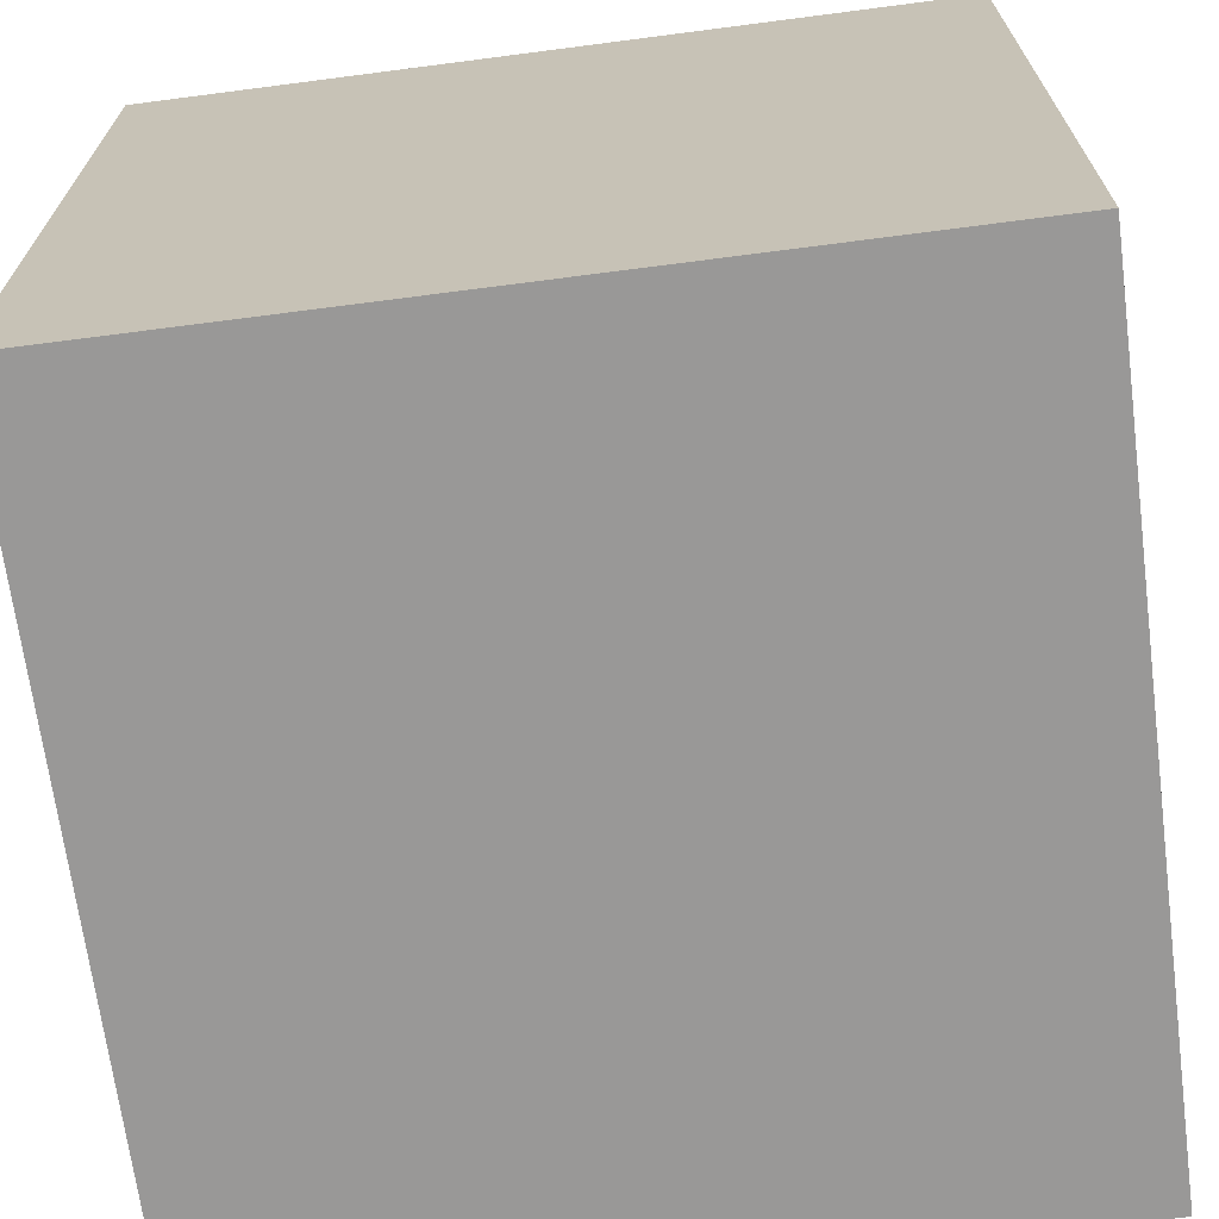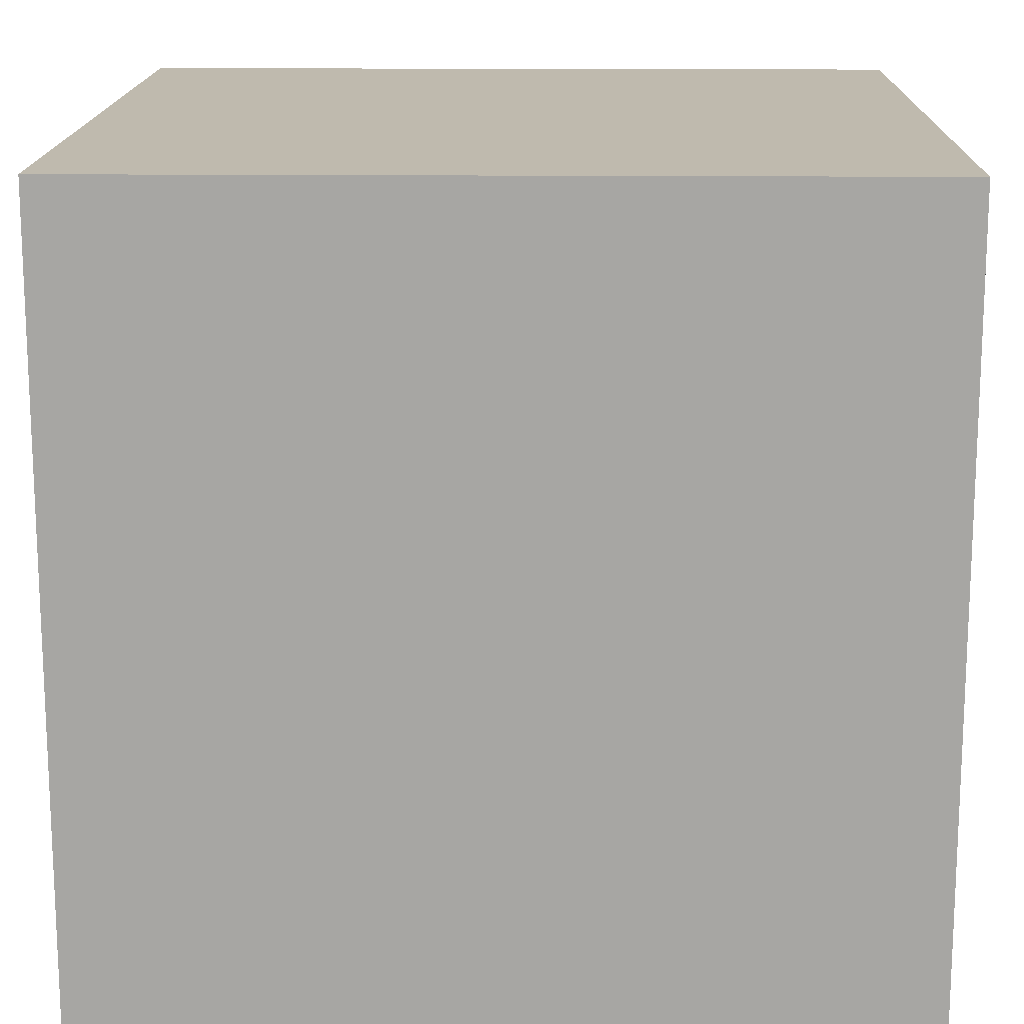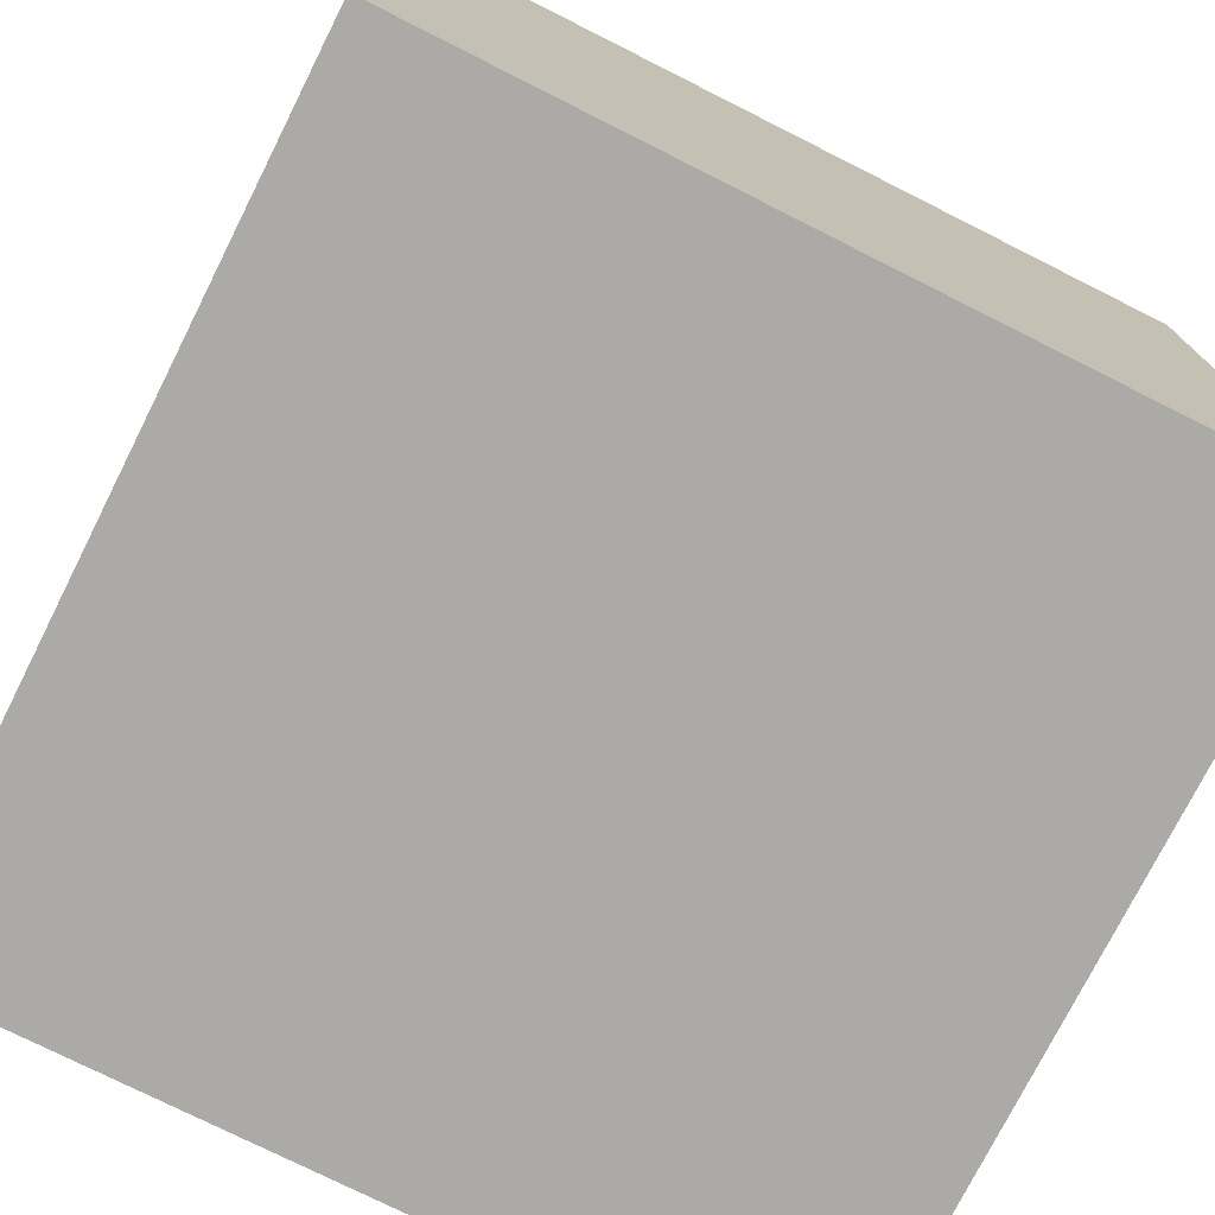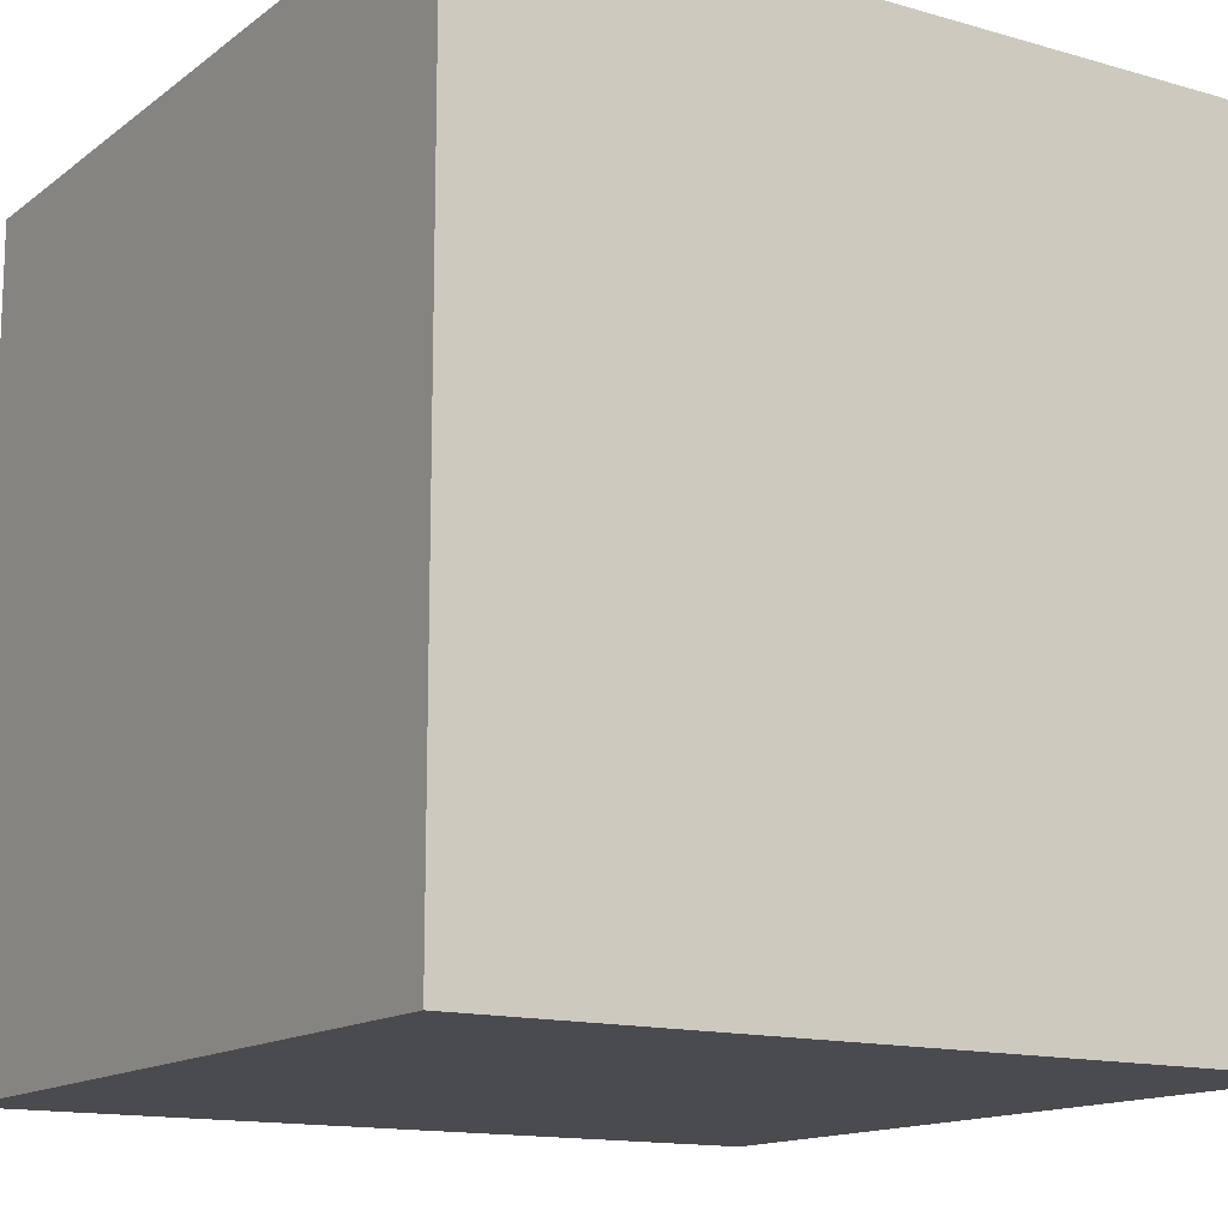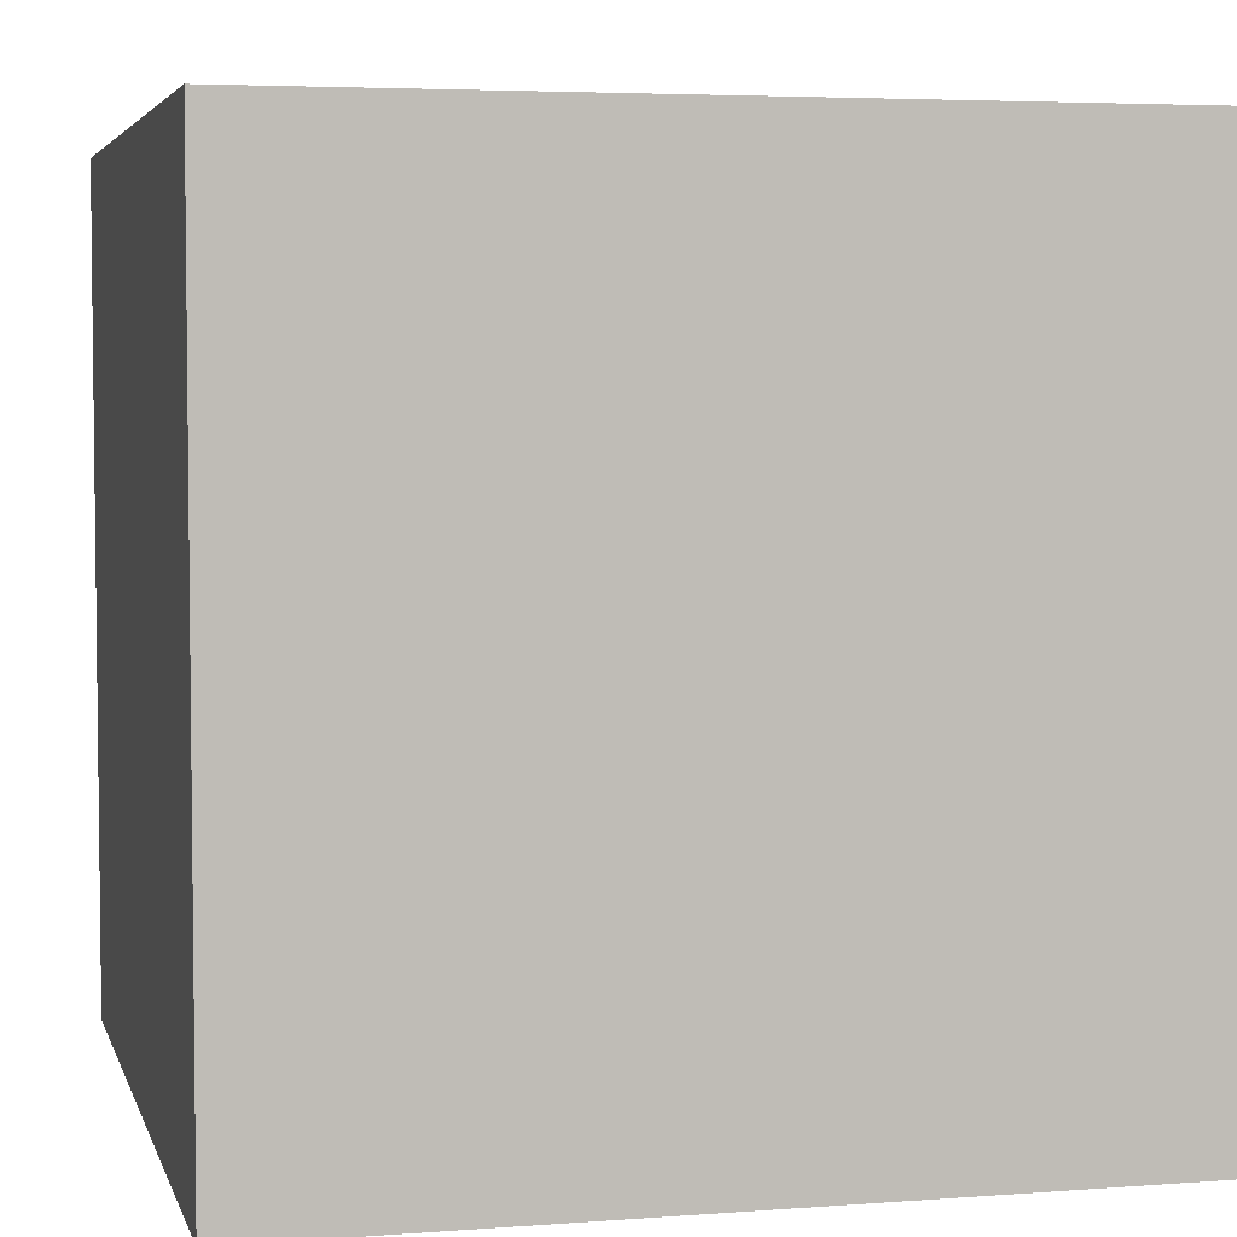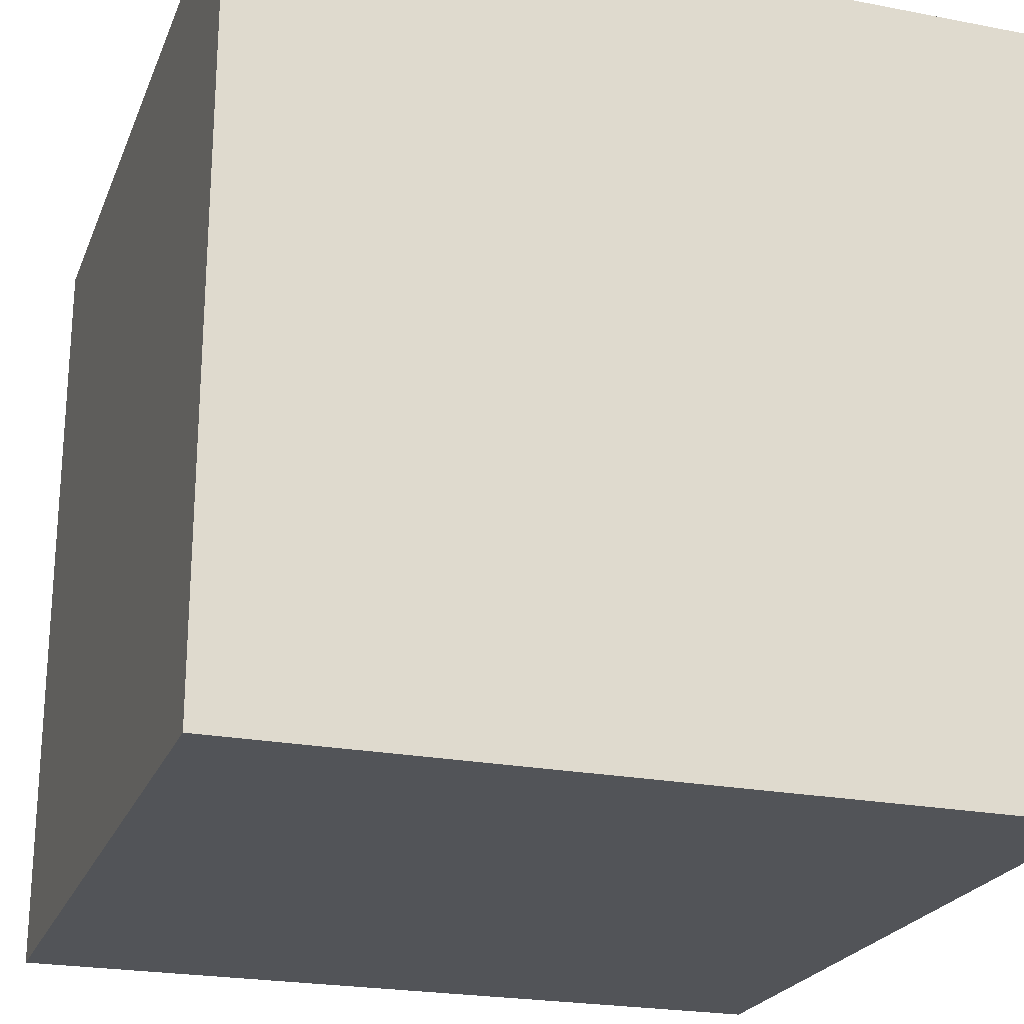
<metadata>
{"format":"obj","ext":"obj","renderer":"f3d","projection":"perspective","resolution":1024,"background":"white","views":[{"elev":-68.7,"azim":-82.6,"up":"+Z"},{"elev":15.7,"azim":-178.9,"up":"+Z"},{"elev":-75.7,"azim":153.3,"up":"+Y"},{"elev":-14.0,"azim":-32.5,"up":"+Z"},{"elev":4.5,"azim":-13.8,"up":"+Z"},{"elev":-23.0,"azim":161.8,"up":"+Z"}]}
</metadata>
<code>
o Cube
v -1 -1 1
v -1 -1 -1
v -1 1 1
v -1 1 -1
v 1 -1 1
v 1 -1 -1
v 1 1 1
v 1 1 -1
f 5 3 1
f 3 8 4
f 7 6 8
f 2 8 6
f 1 4 2
f 5 2 6
f 5 7 3
f 3 7 8
f 7 5 6
f 2 4 8
f 1 3 4
f 5 1 2

</code>
